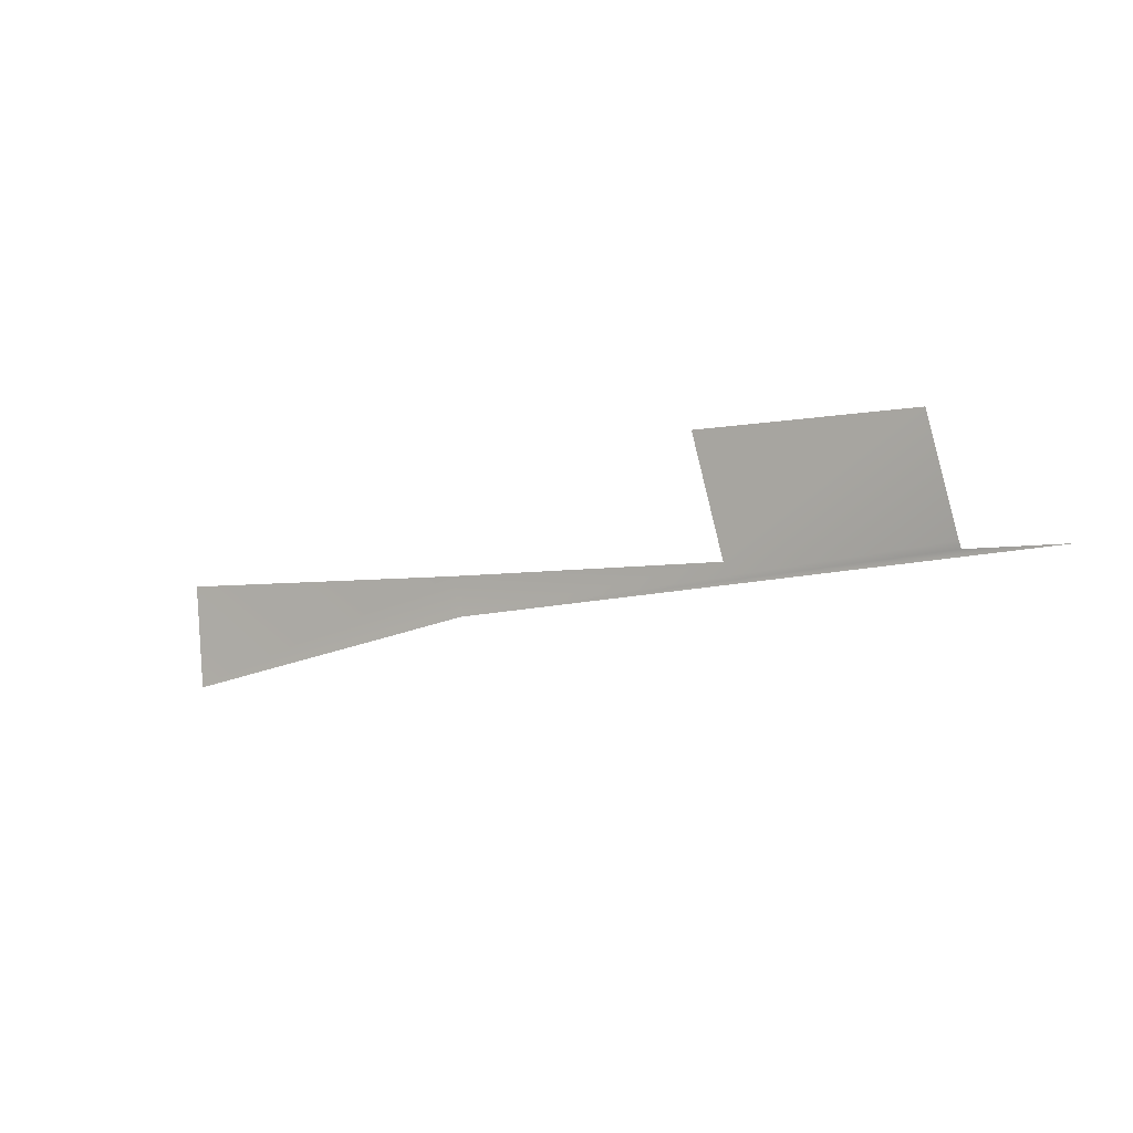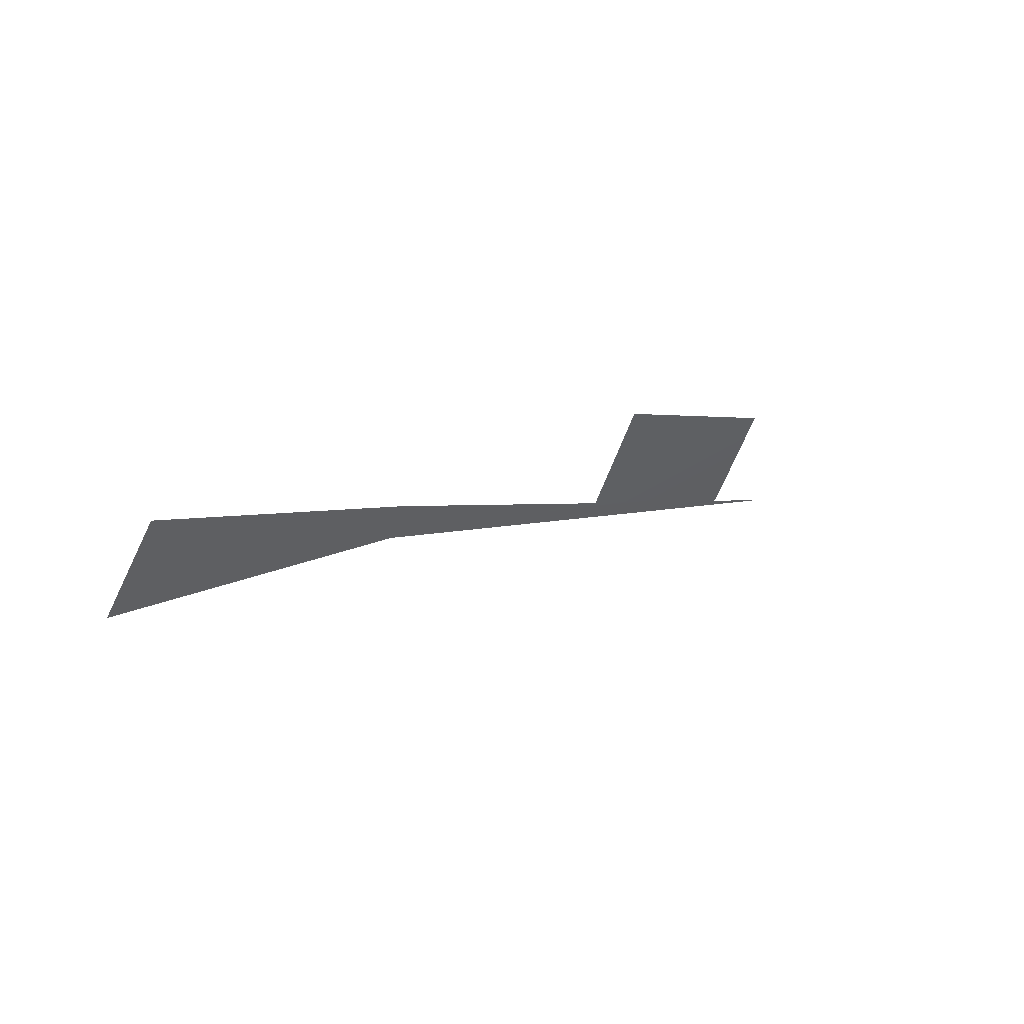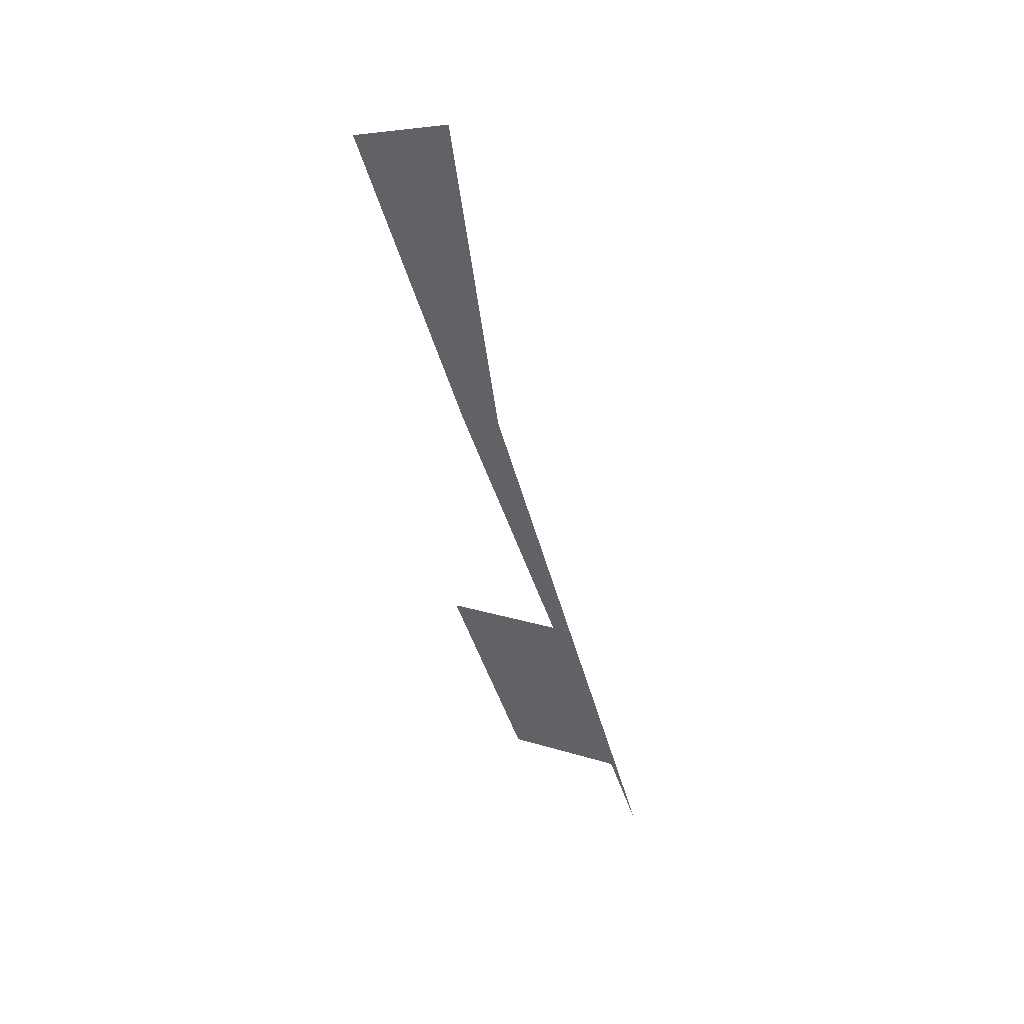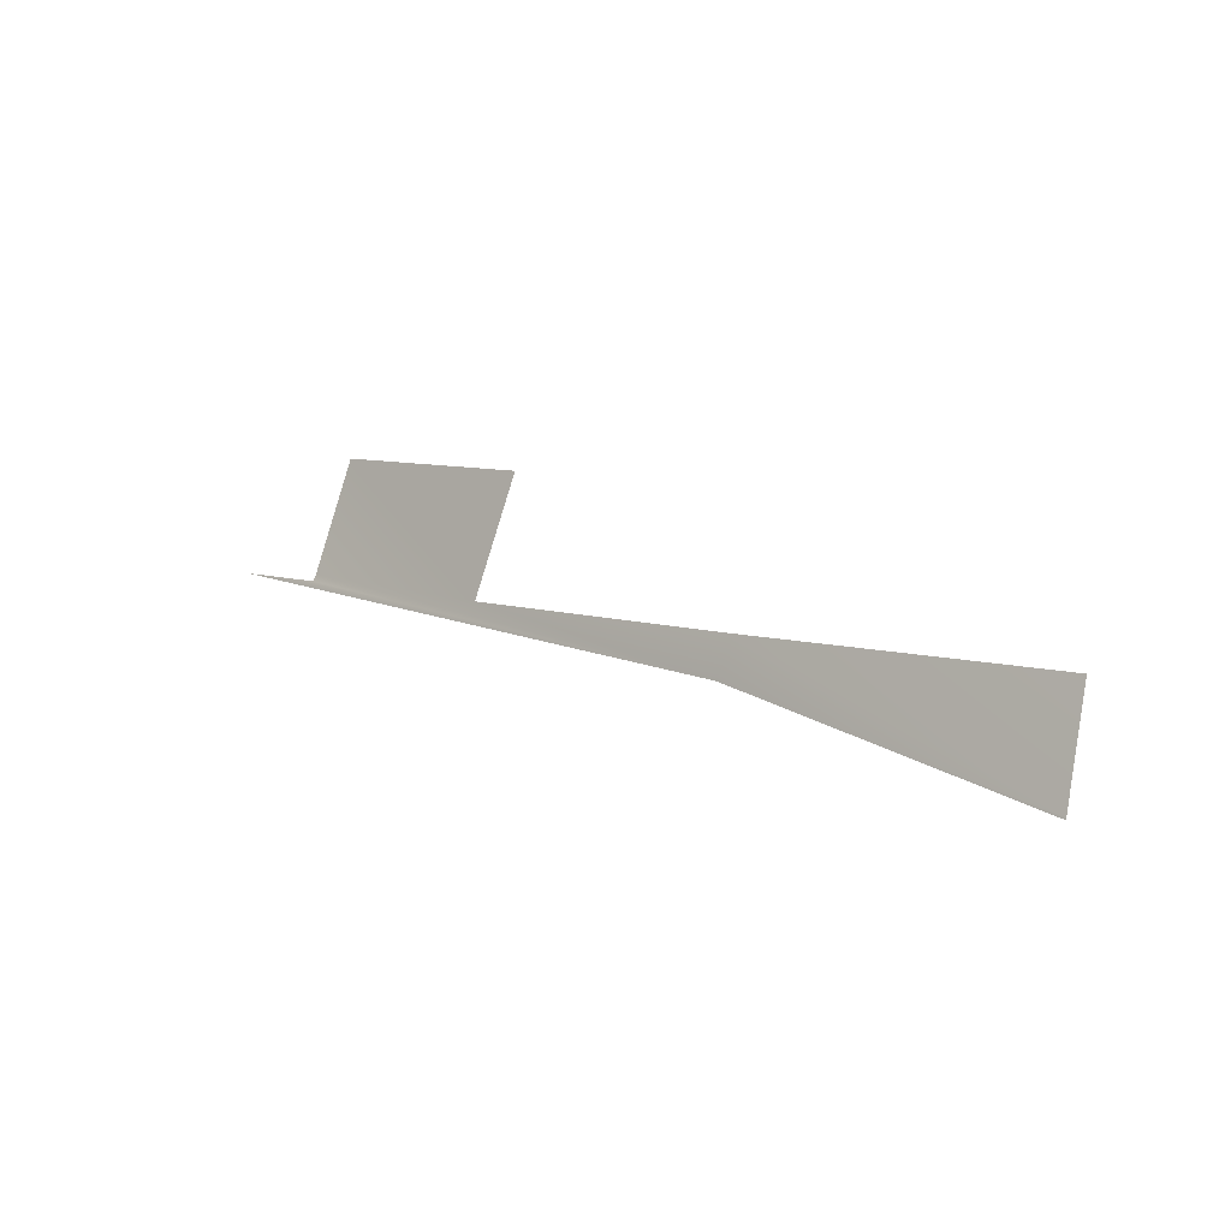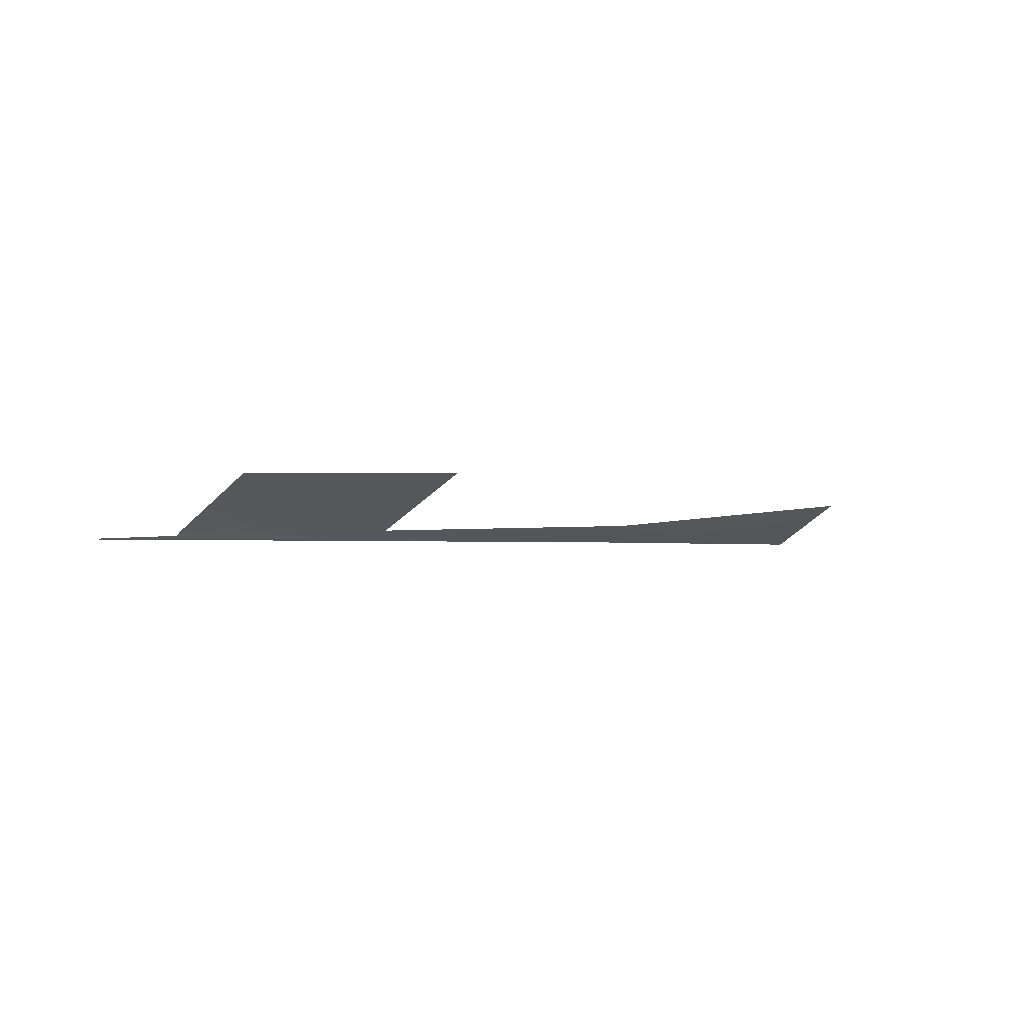
<metadata>
{"format":"obj","ext":"obj","renderer":"f3d","projection":"perspective","resolution":1024,"background":"white","views":[{"elev":-27.4,"azim":31.1,"up":"+Y"},{"elev":16.5,"azim":-45.1,"up":"+Y"},{"elev":-51.7,"azim":-82.5,"up":"+Z"},{"elev":25.0,"azim":-137.6,"up":"+Y"},{"elev":-1.7,"azim":136.8,"up":"+Z"}]}
</metadata>
<code>
o #ID3344
v 0.3284 0.2543 -0.4419
v 0.3332 0.254 -0.4417
v 0.3367 0.2534 -0.4418
v 0.3284 0.2549 -0.4416
v 0.3367 0.2551 -0.4409
v 0.3332 0.2558 -0.4409
v 0.3332 0.2558 -0.4409
v 0.3332 0.254 -0.4417
v 0.3367 0.2551 -0.4409
v 0.3367 0.2534 -0.4418
v 0.3284 0.2549 -0.4416
v 0.3284 0.2543 -0.4419
v 0.3231 0.2544 -0.4419
v 0.3234 0.2558 -0.4412
v 0.3234 0.2558 -0.4412
v 0.3231 0.2544 -0.4419
v 0.3367 0.2533 -0.4419
v 0.3383 0.2529 -0.4419
v 0.3367 0.2533 -0.4419
v 0.3383 0.2529 -0.4419
v 0.3231 0.2543 -0.4419
v 0.3231 0.2543 -0.4419
f 7 8 9
f 10 9 8
f 11 12 8
f 10 8 12
f 15 16 11
f 12 11 16
f 10 12 19
f 20 19 12
f 22 12 16
f 1 2 3
f 2 1 4
f 2 5 3
f 5 2 6
f 13 4 1
f 4 13 14
f 1 17 18
f 17 1 3
f 13 1 21

</code>
